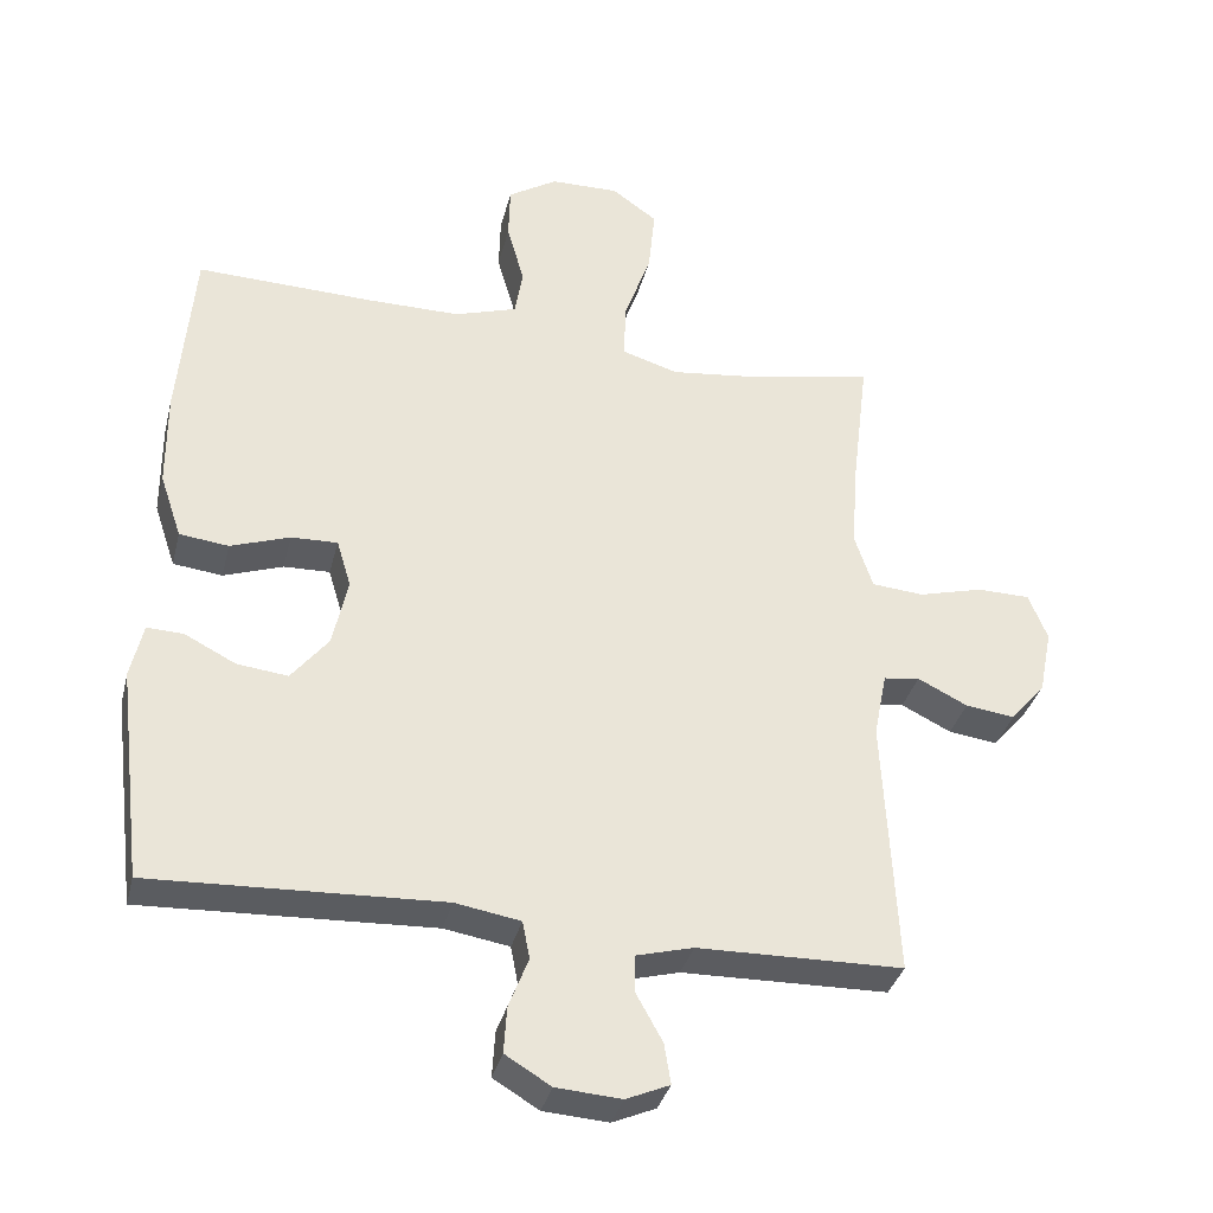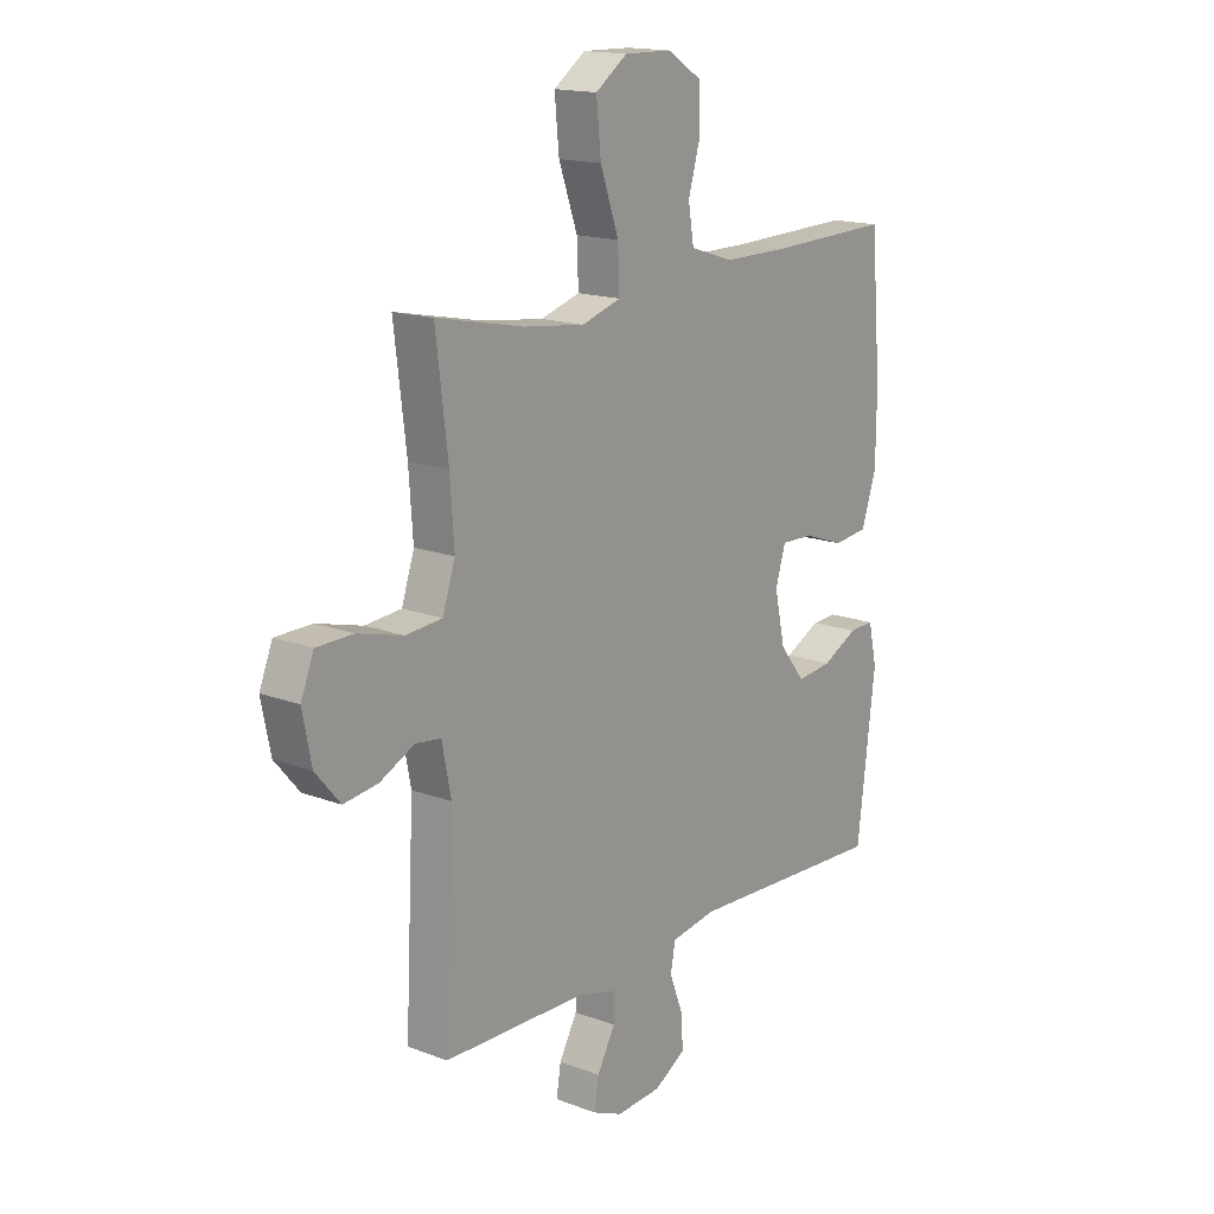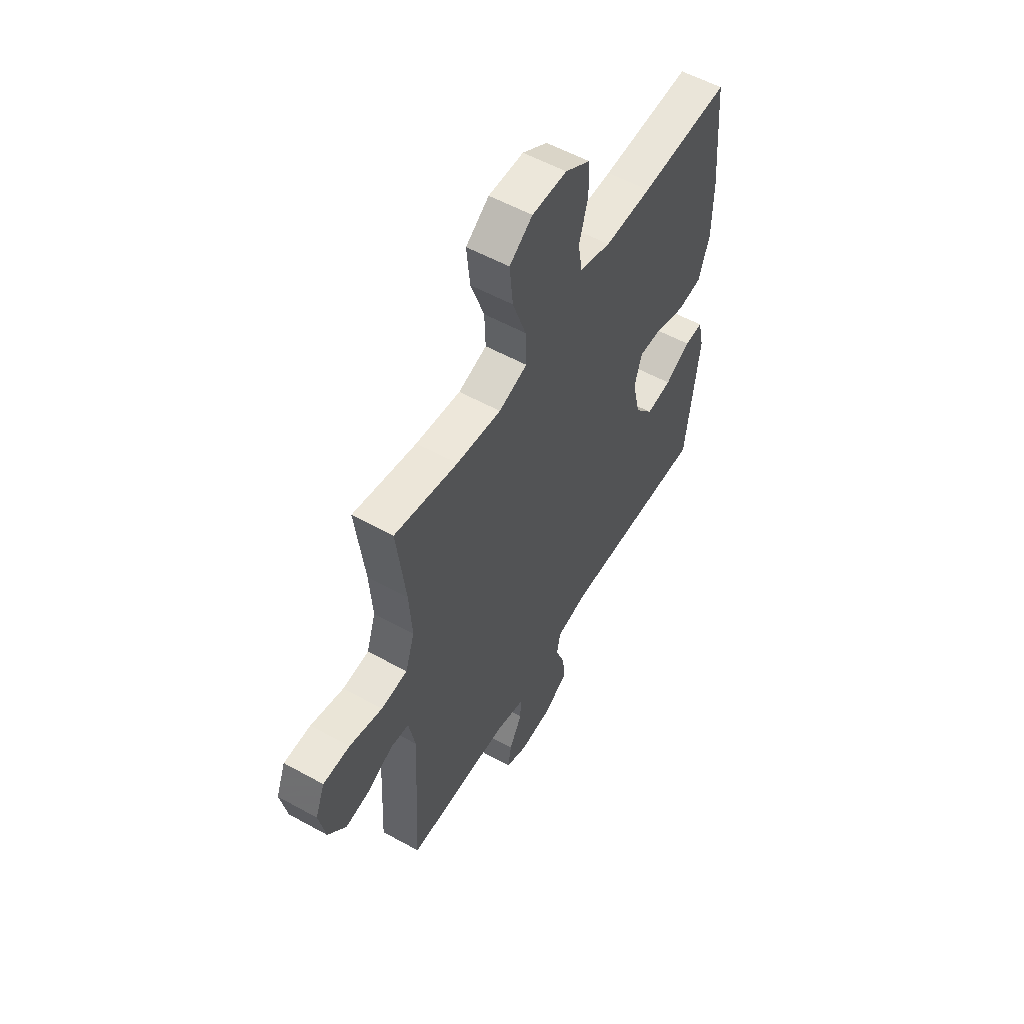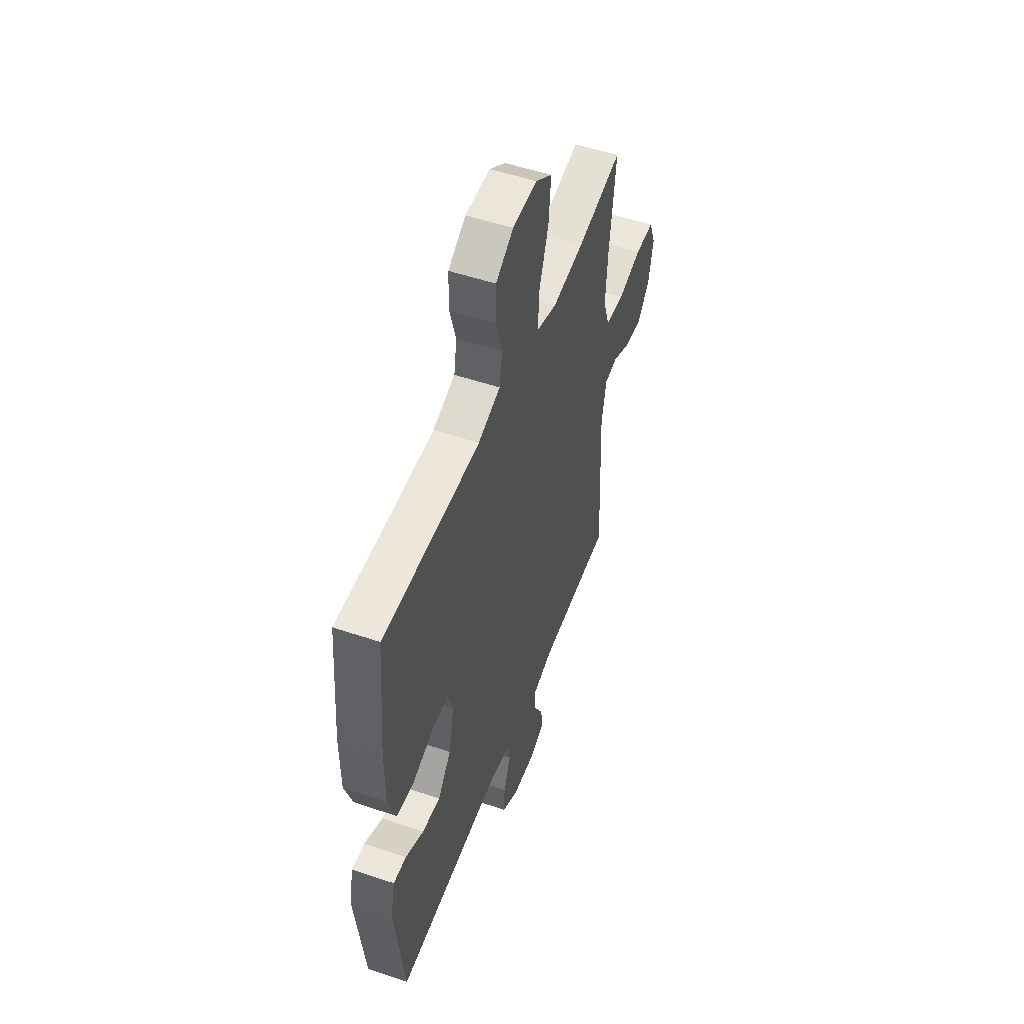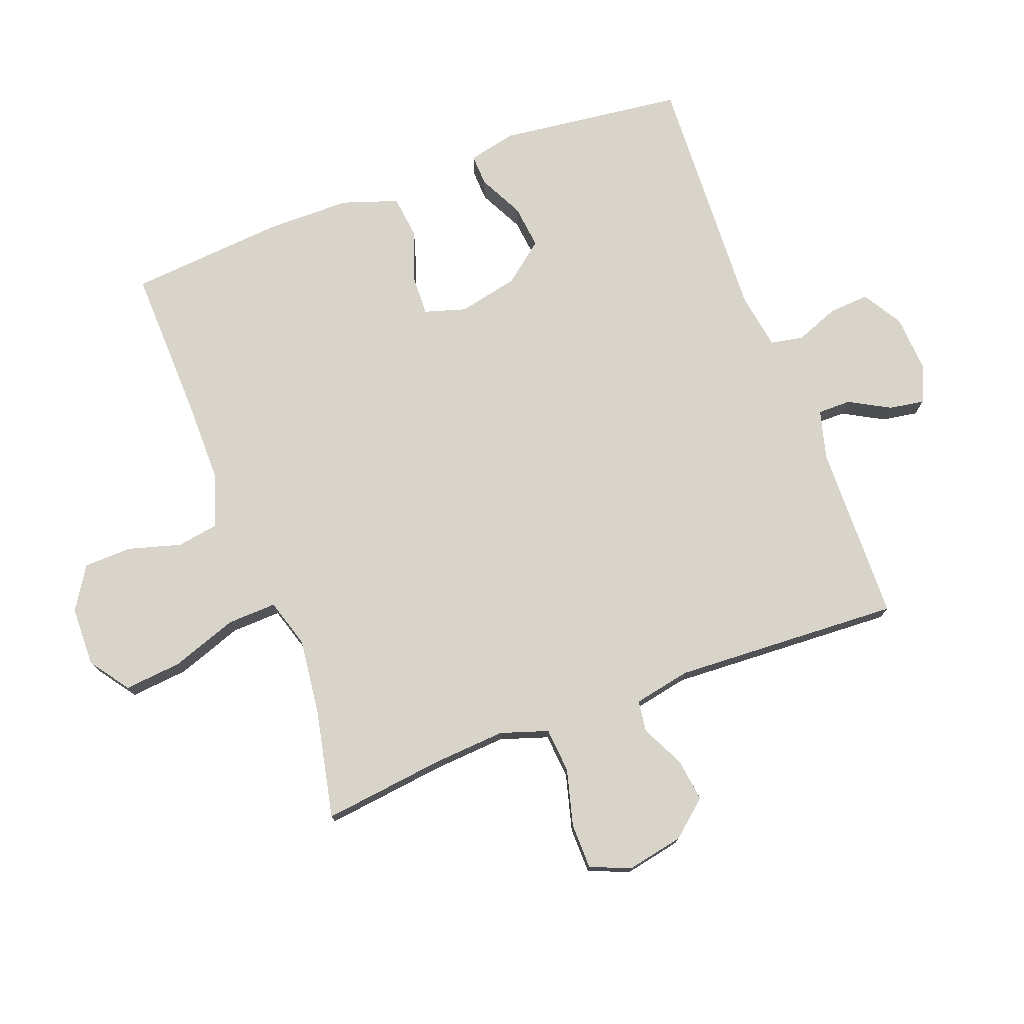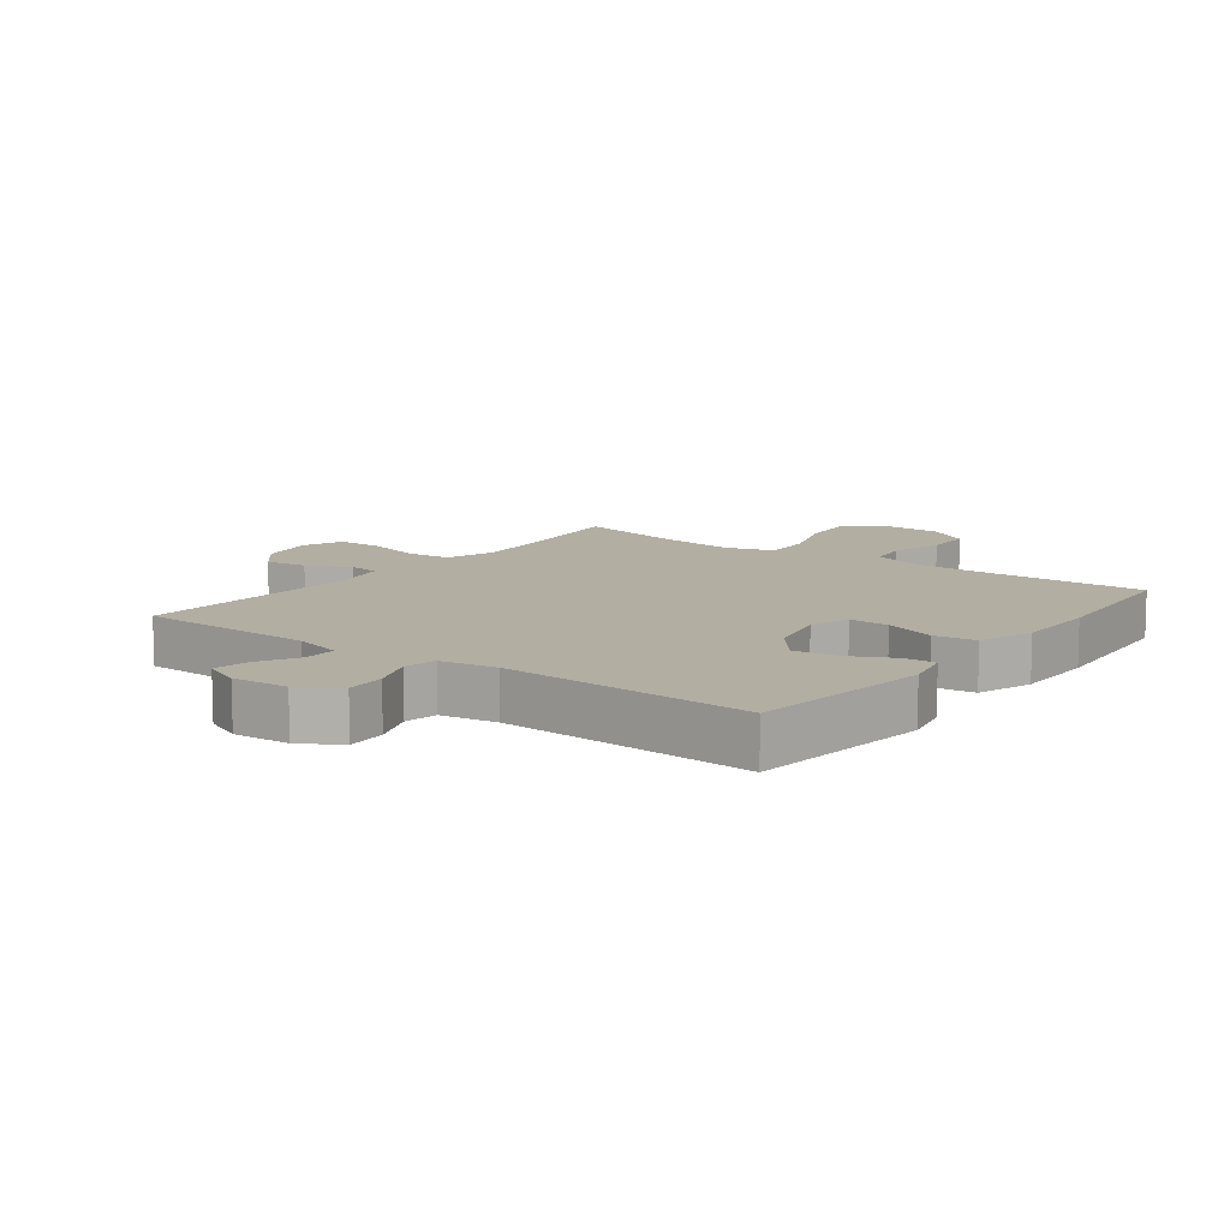
<metadata>
{"format":"obj","ext":"obj","renderer":"f3d","projection":"perspective","resolution":1024,"background":"white","views":[{"elev":-35.1,"azim":-13.8,"up":"+Z"},{"elev":16.2,"azim":128.0,"up":"+Z"},{"elev":55.9,"azim":120.1,"up":"+Z"},{"elev":52.1,"azim":-69.9,"up":"+Z"},{"elev":75.6,"azim":69.4,"up":"+Y"},{"elev":10.7,"azim":-143.1,"up":"+Y"}]}
</metadata>
<code>
v -0.5 0.07 -0.5
v -0.536 0.07 -0.205
v -0.519 0.07 -0.129
v -0.469 0.07 -0.131
v -0.398 0.07 -0.167
v -0.328 0.07 -0.175
v -0.277 0.07 -0.111
v -0.256 0.07 -0.015
v -0.276 0.07 0.051
v -0.34 0.07 0.049
v -0.422 0.07 0.02
v -0.49 0.07 0.028
v -0.52 0.07 0.117
v -0.521 0.07 0.25
v -0.5 0.07 0.5
v -0.253 0.07 0.493
v -0.125 0.07 0.493
v -0.039 0.07 0.521
v -0.028 0.07 0.588
v -0.052 0.07 0.672
v -0.05 0.07 0.749
v 0.018 0.07 0.792
v 0.113 0.07 0.794
v 0.176 0.07 0.749
v 0.167 0.07 0.657
v 0.13 0.07 0.552
v 0.127 0.07 0.473
v 0.205 0.07 0.449
v 0.327 0.07 0.464
v 0.5 0.07 0.5
v 0.476 0.07 0.304
v 0.468 0.07 0.189
v 0.493 0.07 0.113
v 0.565 0.07 0.107
v 0.655 0.07 0.131
v 0.728 0.07 0.13
v 0.754 0.07 0.065
v 0.736 0.07 -0.025
v 0.687 0.07 -0.083
v 0.619 0.07 -0.074
v 0.55 0.07 -0.04
v 0.5 0.07 -0.047
v 0.482 0.07 -0.138
v 0.5 0.07 -0.5
v 0.216 0.07 -0.506
v 0.138 0.07 -0.527
v 0.138 0.07 -0.58
v 0.174 0.07 -0.645
v 0.183 0.07 -0.701
v 0.123 0.07 -0.727
v 0.033 0.07 -0.721
v -0.03 0.07 -0.683
v -0.026 0.07 -0.619
v 0.001 0.07 -0.549
v -0.009 0.07 -0.497
v -0.099 0.07 -0.482
v -0.5 0 -0.5
v -0.536 0 -0.205
v -0.519 0 -0.129
v -0.469 0 -0.131
v -0.398 0 -0.167
v -0.328 0 -0.175
v -0.277 0 -0.111
v -0.256 0 -0.015
v -0.276 0 0.051
v -0.34 0 0.049
v -0.422 0 0.02
v -0.49 0 0.028
v -0.52 0 0.117
v -0.521 0 0.25
v -0.5 0 0.5
v -0.253 0 0.493
v -0.125 0 0.493
v -0.039 0 0.521
v -0.028 0 0.588
v -0.052 0 0.672
v -0.05 0 0.749
v 0.018 0 0.792
v 0.113 0 0.794
v 0.176 0 0.749
v 0.167 0 0.657
v 0.13 0 0.552
v 0.127 0 0.473
v 0.205 0 0.449
v 0.327 0 0.464
v 0.5 0 0.5
v 0.476 0 0.304
v 0.468 0 0.189
v 0.493 0 0.113
v 0.565 0 0.107
v 0.655 0 0.131
v 0.728 0 0.13
v 0.754 0 0.065
v 0.736 0 -0.025
v 0.687 0 -0.083
v 0.619 0 -0.074
v 0.55 0 -0.04
v 0.5 0 -0.047
v 0.482 0 -0.138
v 0.5 0 -0.5
v 0.216 0 -0.506
v 0.138 0 -0.527
v 0.138 0 -0.58
v 0.174 0 -0.645
v 0.183 0 -0.701
v 0.123 0 -0.727
v 0.033 0 -0.721
v -0.03 0 -0.683
v -0.026 0 -0.619
v 0.001 0 -0.549
v -0.009 0 -0.497
v -0.099 0 -0.482
f 51 52 53 54
f 49 50 51 54
f 47 48 49 54
f 46 47 54 55
f 45 46 55
f 43 44 45 55
f 42 43 55 56
f 38 39 40 41
f 36 37 38 41
f 34 35 36 41
f 33 34 41 42
f 32 33 42 56
f 29 30 31
f 28 29 31 32
f 27 28 32 56
f 23 24 25 26
f 19 20 21 22
f 18 19 22 23
f 13 14 15 16
f 13 16 17
f 10 11 12 13
f 9 10 13 17
f 8 9 17 18
f 2 3 4 5
f 2 5 6
f 1 2 6
f 56 1 6 7
f 23 26 27 56
f 18 23 56
f 7 8 18 56
f 110 109 108 107
f 110 107 106 105
f 110 105 104 103
f 111 110 103 102
f 111 102 101
f 111 101 100 99
f 112 111 99 98
f 97 96 95 94
f 97 94 93 92
f 97 92 91 90
f 98 97 90 89
f 112 98 89 88
f 87 86 85
f 88 87 85 84
f 112 88 84 83
f 82 81 80 79
f 78 77 76 75
f 79 78 75 74
f 72 71 70 69
f 73 72 69
f 69 68 67 66
f 73 69 66 65
f 74 73 65 64
f 61 60 59 58
f 62 61 58
f 62 58 57
f 63 62 57 112
f 112 83 82 79
f 112 79 74
f 112 74 64 63
f 1 57 58 2
f 2 58 59 3
f 3 59 60 4
f 4 60 61 5
f 5 61 62 6
f 6 62 63 7
f 7 63 64 8
f 8 64 65 9
f 9 65 66 10
f 10 66 67 11
f 11 67 68 12
f 12 68 69 13
f 13 69 70 14
f 14 70 71 15
f 15 71 72 16
f 16 72 73 17
f 17 73 74 18
f 18 74 75 19
f 19 75 76 20
f 20 76 77 21
f 21 77 78 22
f 22 78 79 23
f 23 79 80 24
f 24 80 81 25
f 25 81 82 26
f 26 82 83 27
f 27 83 84 28
f 28 84 85 29
f 29 85 86 30
f 30 86 87 31
f 31 87 88 32
f 32 88 89 33
f 33 89 90 34
f 34 90 91 35
f 35 91 92 36
f 36 92 93 37
f 37 93 94 38
f 38 94 95 39
f 39 95 96 40
f 40 96 97 41
f 41 97 98 42
f 42 98 99 43
f 43 99 100 44
f 44 100 101 45
f 45 101 102 46
f 46 102 103 47
f 47 103 104 48
f 48 104 105 49
f 49 105 106 50
f 50 106 107 51
f 51 107 108 52
f 52 108 109 53
f 53 109 110 54
f 54 110 111 55
f 55 111 112 56
f 56 112 57 1

</code>
